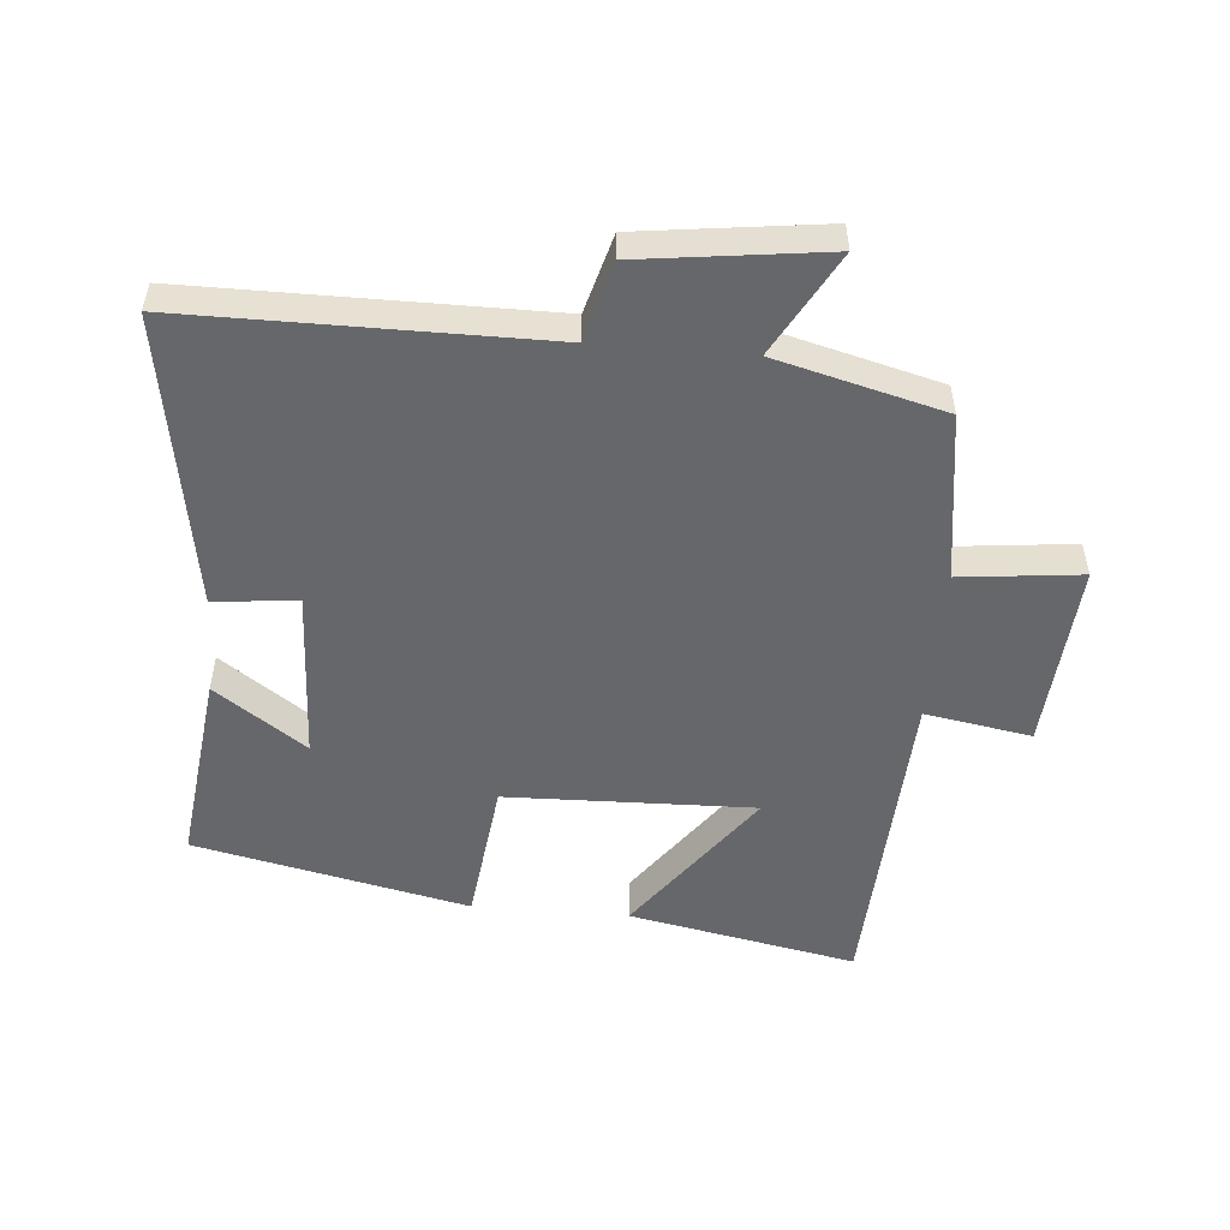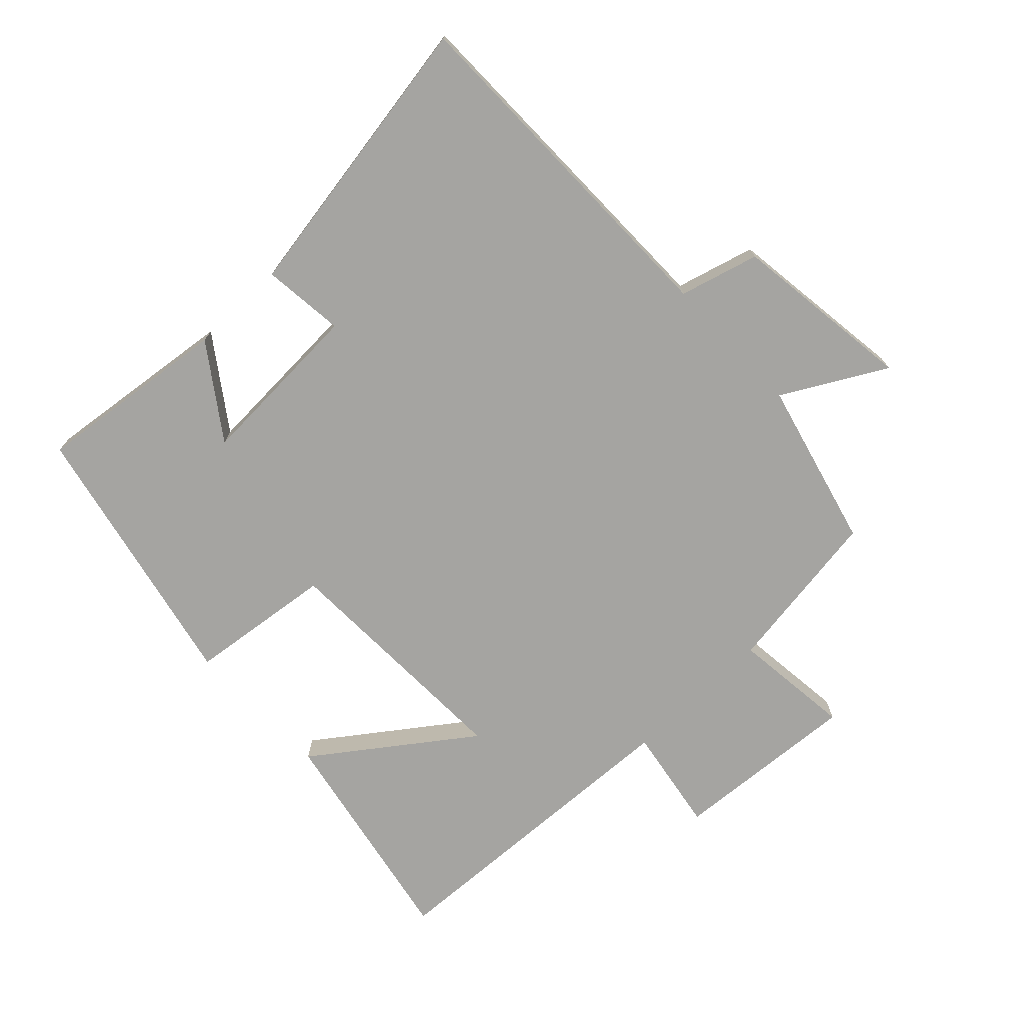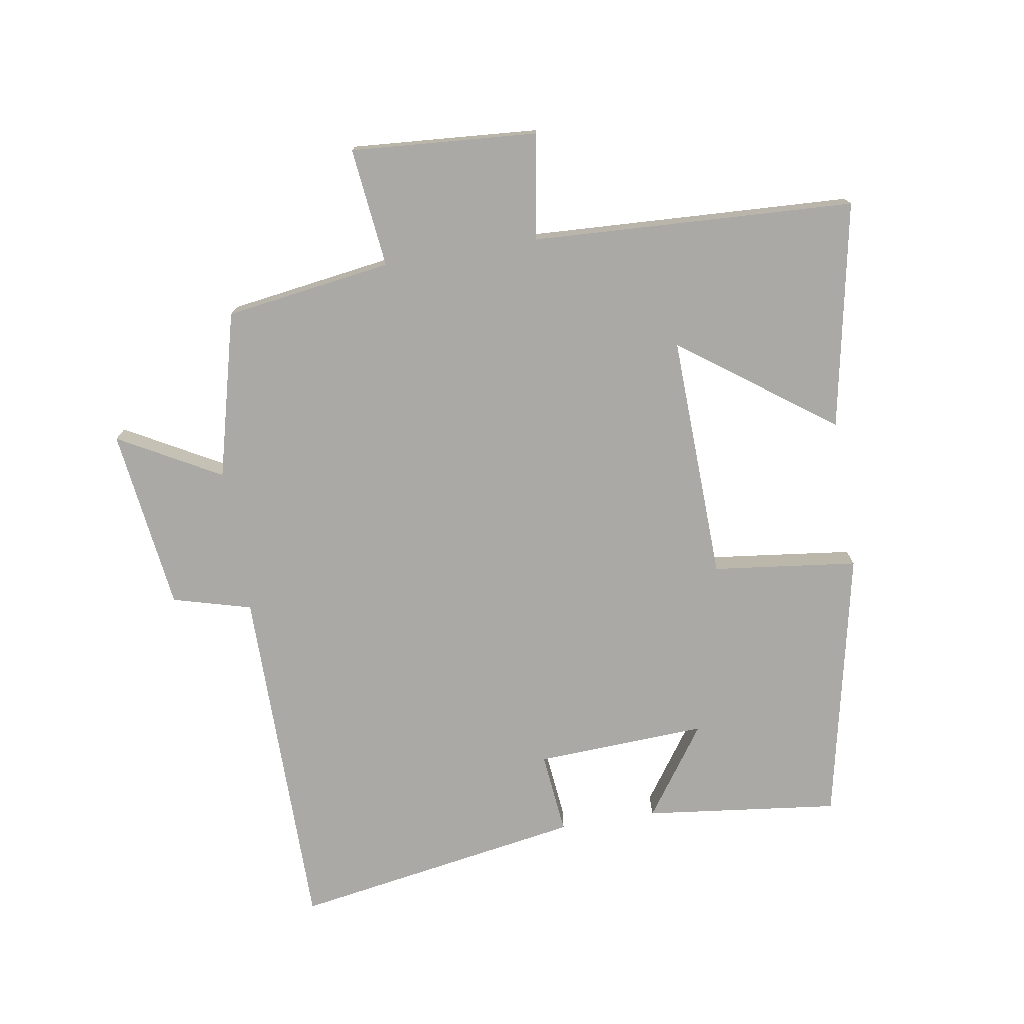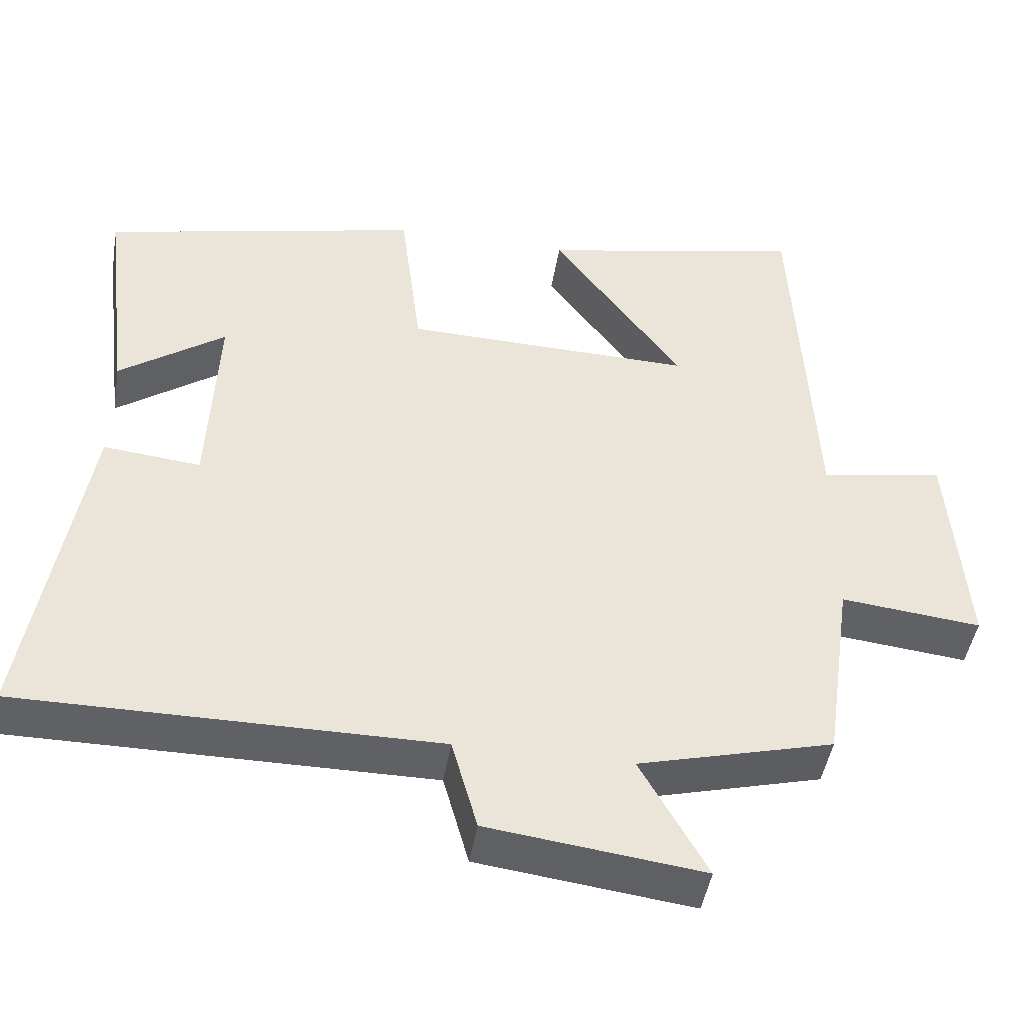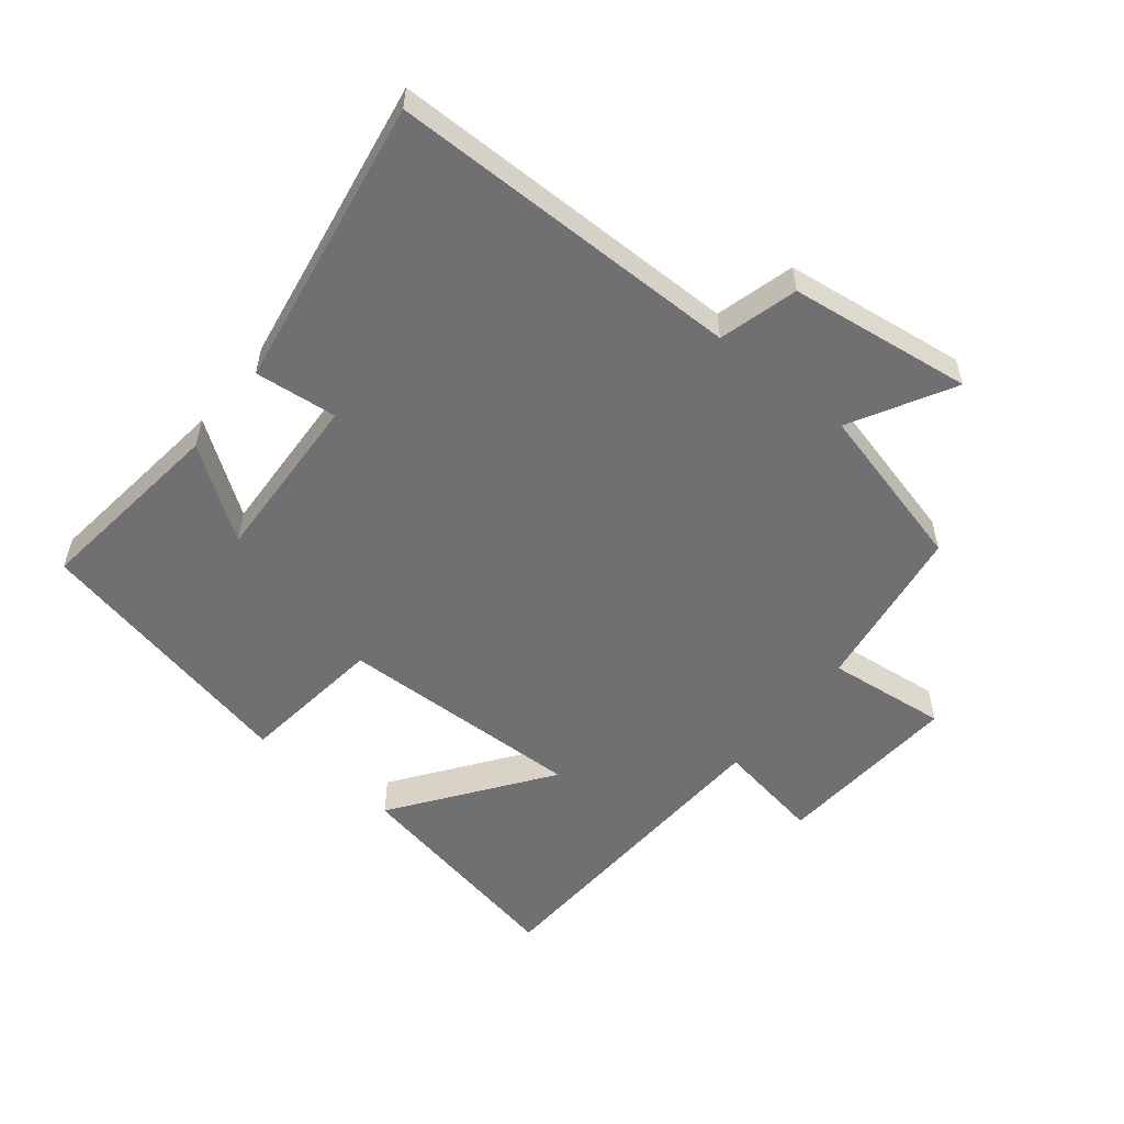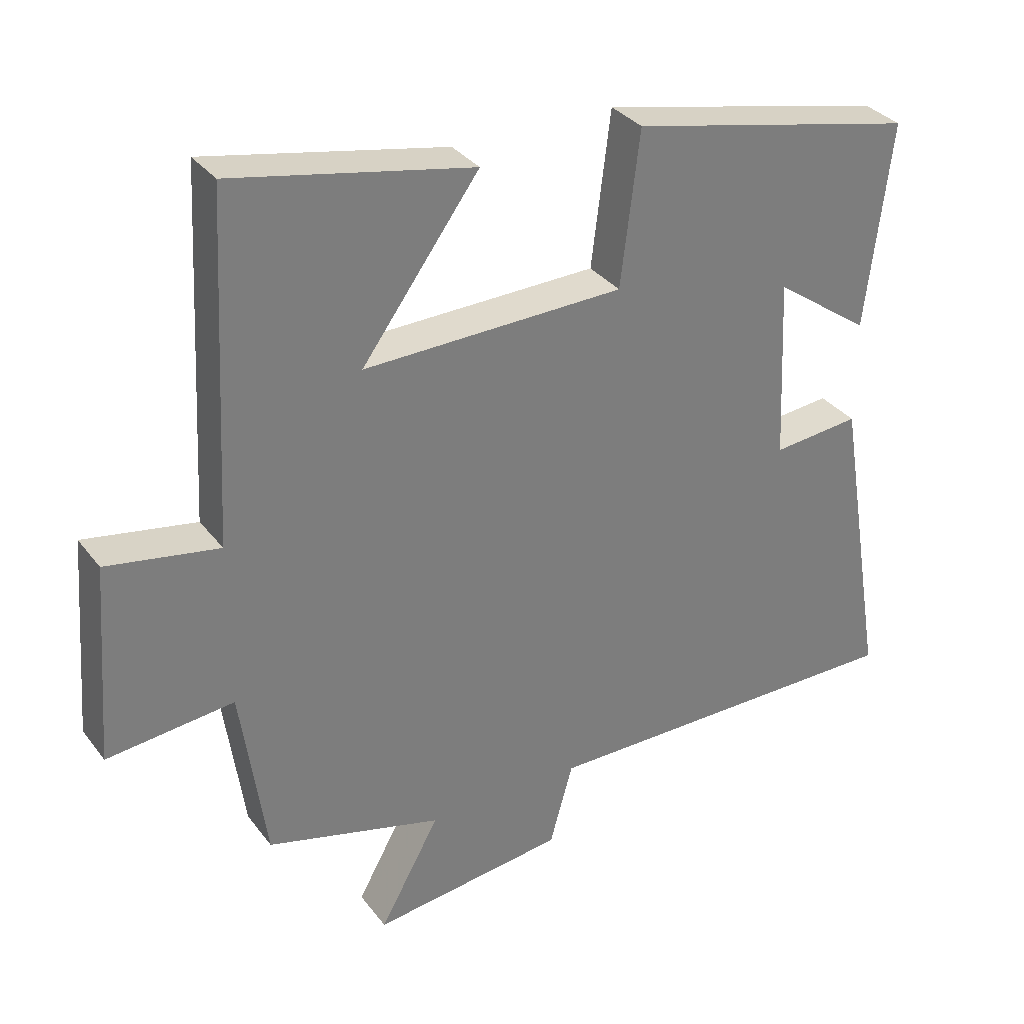
<metadata>
{"format":"obj","ext":"obj","renderer":"f3d","projection":"perspective","resolution":1024,"background":"white","views":[{"elev":-52.1,"azim":175.2,"up":"+Y"},{"elev":-73.4,"azim":133.7,"up":"+Y"},{"elev":-75.3,"azim":-80.5,"up":"+Y"},{"elev":-45.7,"azim":170.7,"up":"+Z"},{"elev":-55.0,"azim":141.4,"up":"+Y"},{"elev":32.7,"azim":-31.0,"up":"+Z"}]}
</metadata>
<code>
v 0.574 0.07 -0.5
v 0.025 0.07 -0.5
v -0.009 0.07 -0.622
v -0.293 0.07 -0.658
v -0.205 0.07 -0.5
v -0.463 0.07 -0.433
v -0.5 0.07 -0.174
v -0.686 0.07 -0.194
v -0.664 0.07 0.096
v -0.5 0.07 0.068
v -0.474 0.07 0.569
v -0.123 0.07 0.5
v -0.295 0.07 0.265
v 0.087 0.07 0.275
v 0.115 0.07 0.5
v 0.537 0.07 0.408
v 0.5 0.07 0.106
v 0.36 0.07 0.205
v 0.372 0.07 -0.061
v 0.5 0.07 -0.048
v 0.574 0 -0.5
v 0.025 0 -0.5
v -0.009 0 -0.622
v -0.293 0 -0.658
v -0.205 0 -0.5
v -0.463 0 -0.433
v -0.5 0 -0.174
v -0.686 0 -0.194
v -0.664 0 0.096
v -0.5 0 0.068
v -0.474 0 0.569
v -0.123 0 0.5
v -0.295 0 0.265
v 0.087 0 0.275
v 0.115 0 0.5
v 0.537 0 0.408
v 0.5 0 0.106
v 0.36 0 0.205
v 0.372 0 -0.061
v 0.5 0 -0.048
f 19 20 1 2
f 18 19 2
f 15 16 17 18
f 14 15 18 2
f 13 14 2 3
f 10 11 12 13
f 10 13 3
f 7 8 9 10
f 5 6 7 10
f 5 10 3
f 3 4 5
f 22 21 40 39
f 22 39 38
f 38 37 36 35
f 22 38 35 34
f 23 22 34 33
f 33 32 31 30
f 23 33 30
f 30 29 28 27
f 30 27 26 25
f 23 30 25
f 25 24 23
f 1 21 22 2
f 2 22 23 3
f 3 23 24 4
f 4 24 25 5
f 5 25 26 6
f 6 26 27 7
f 7 27 28 8
f 8 28 29 9
f 9 29 30 10
f 10 30 31 11
f 11 31 32 12
f 12 32 33 13
f 13 33 34 14
f 14 34 35 15
f 15 35 36 16
f 16 36 37 17
f 17 37 38 18
f 18 38 39 19
f 19 39 40 20
f 20 40 21 1

</code>
